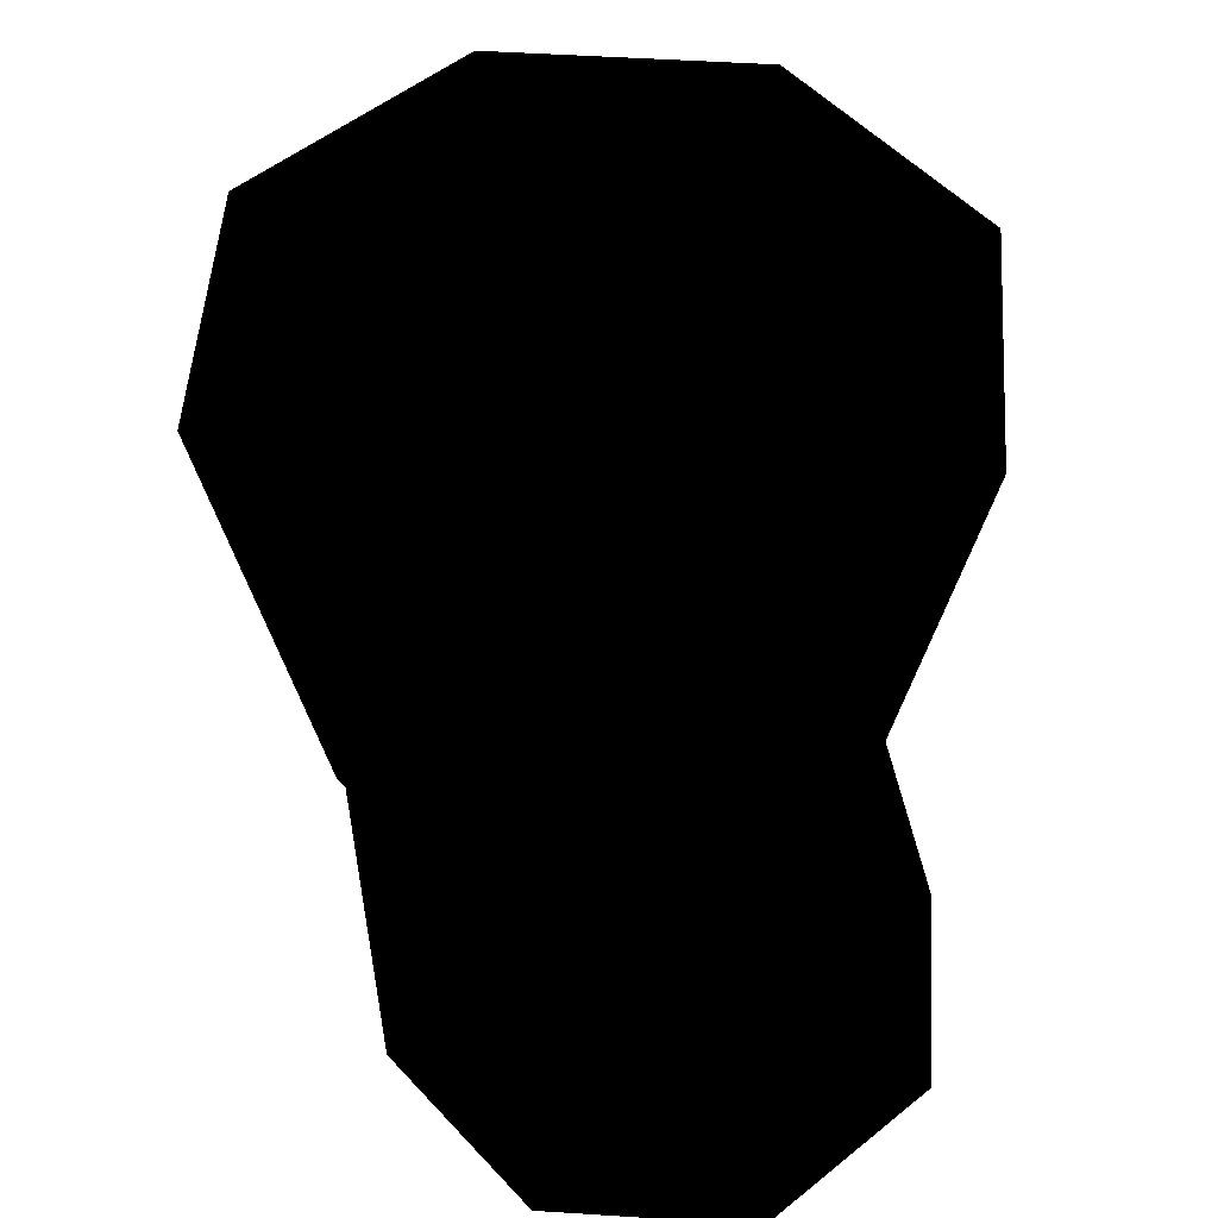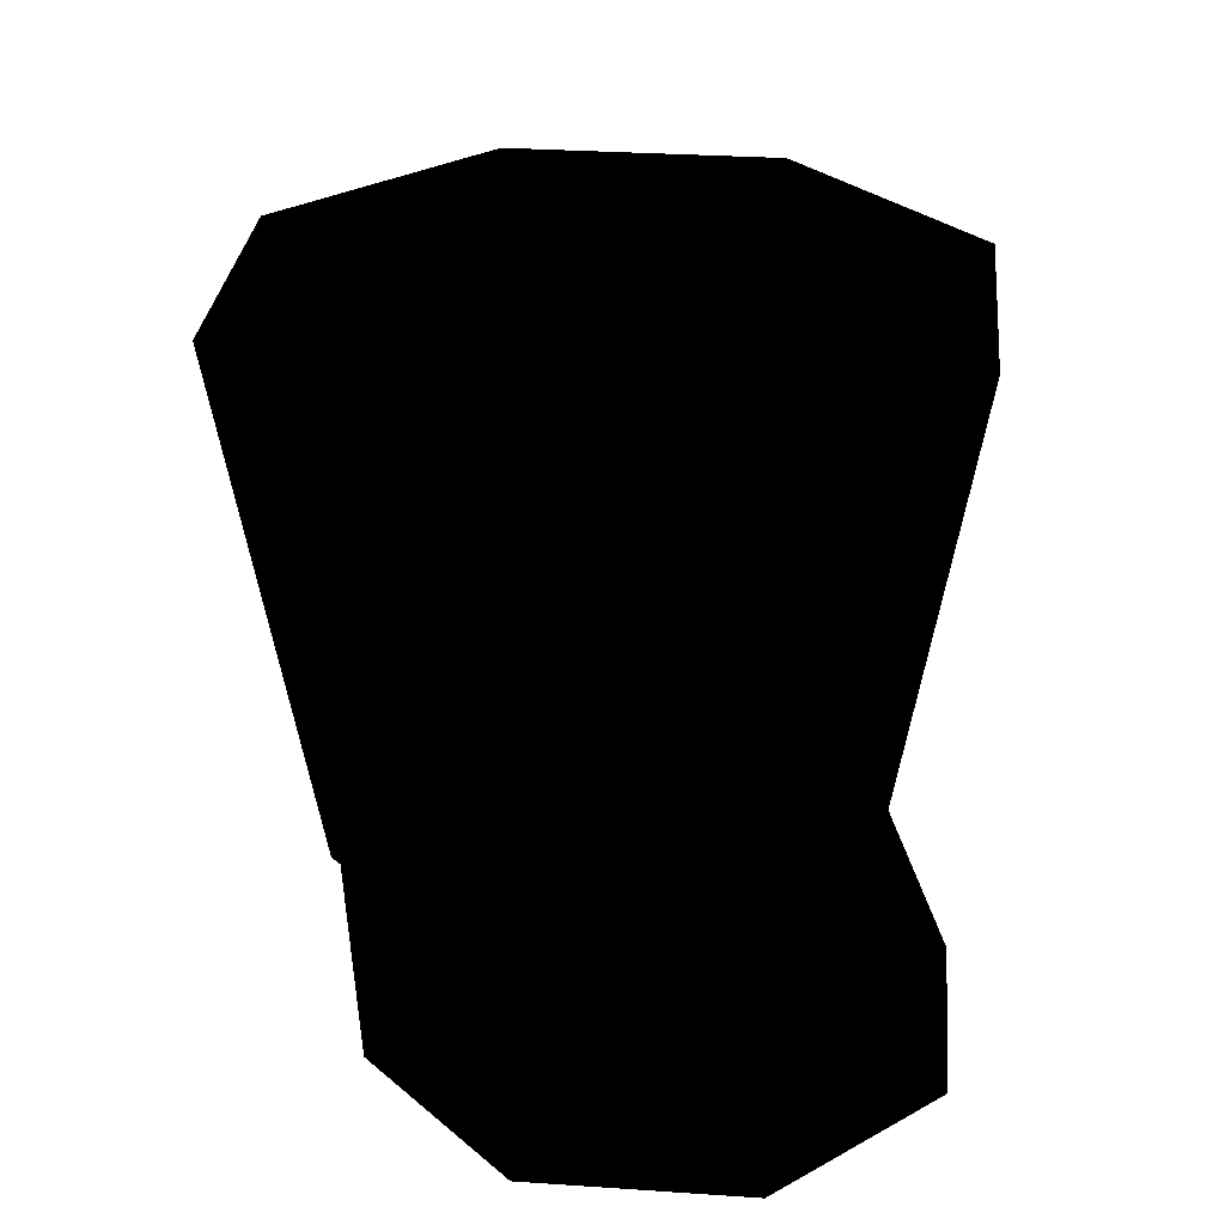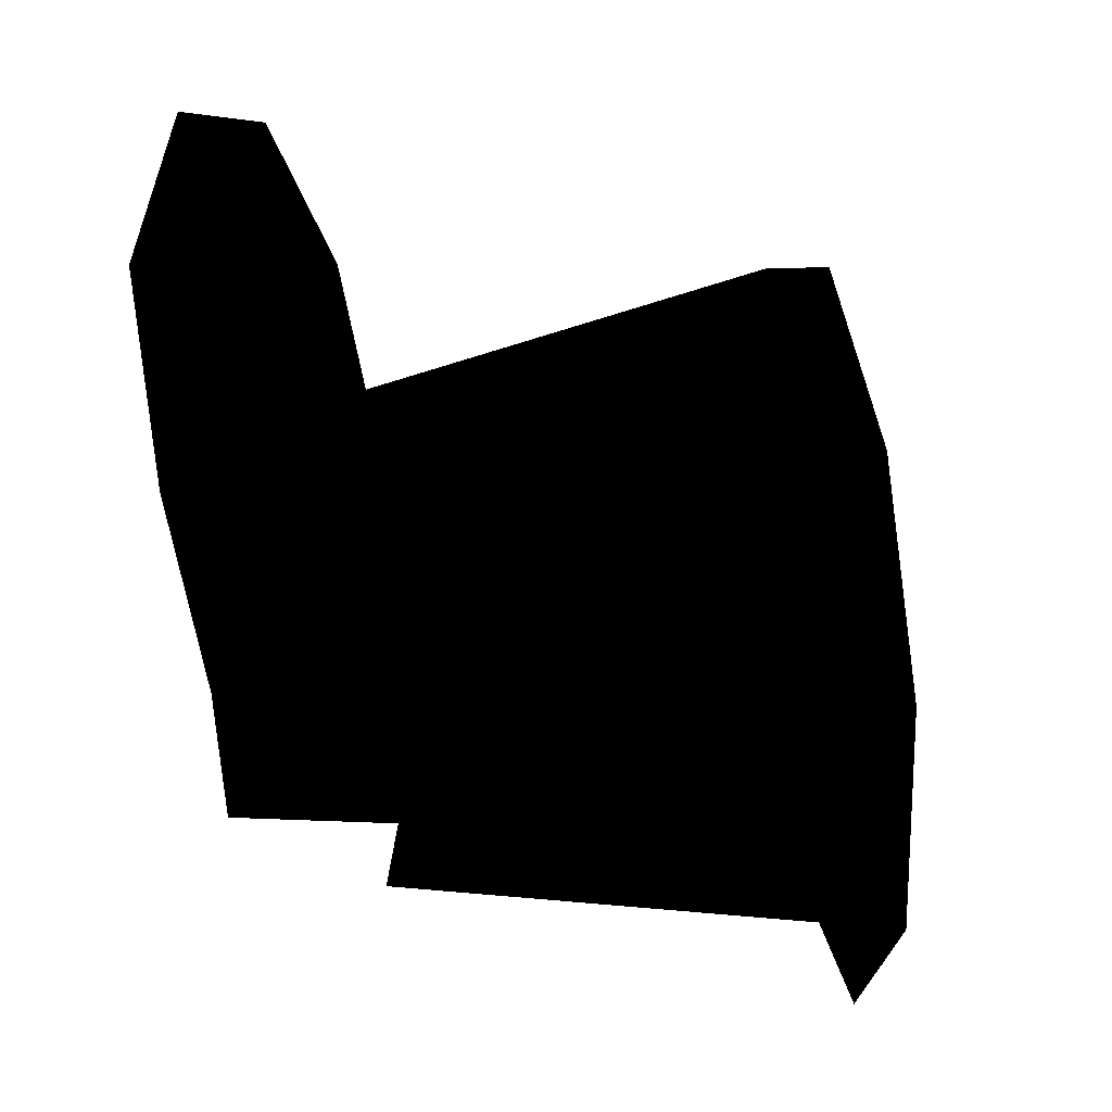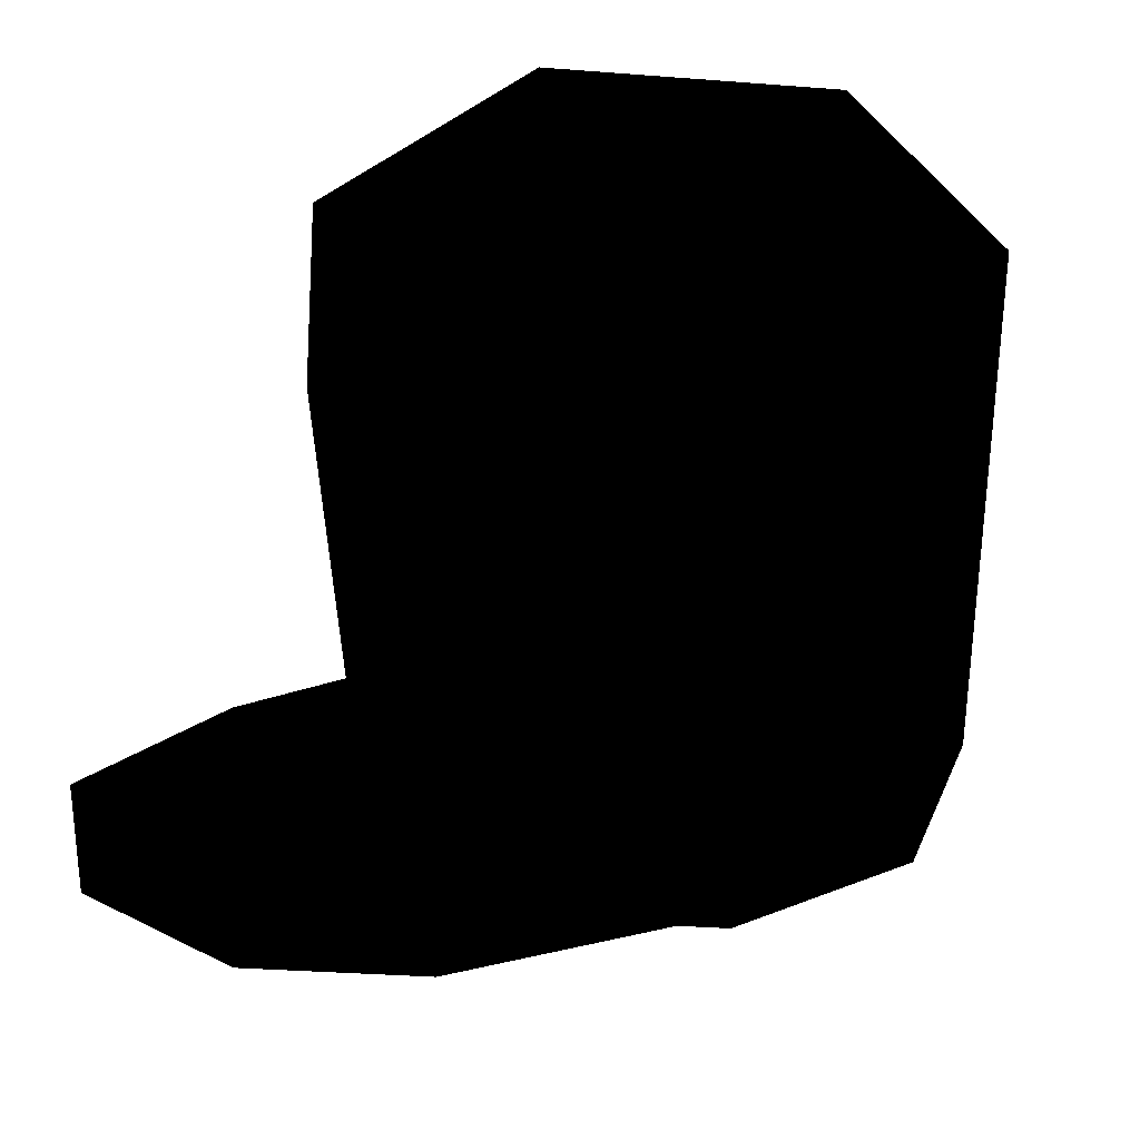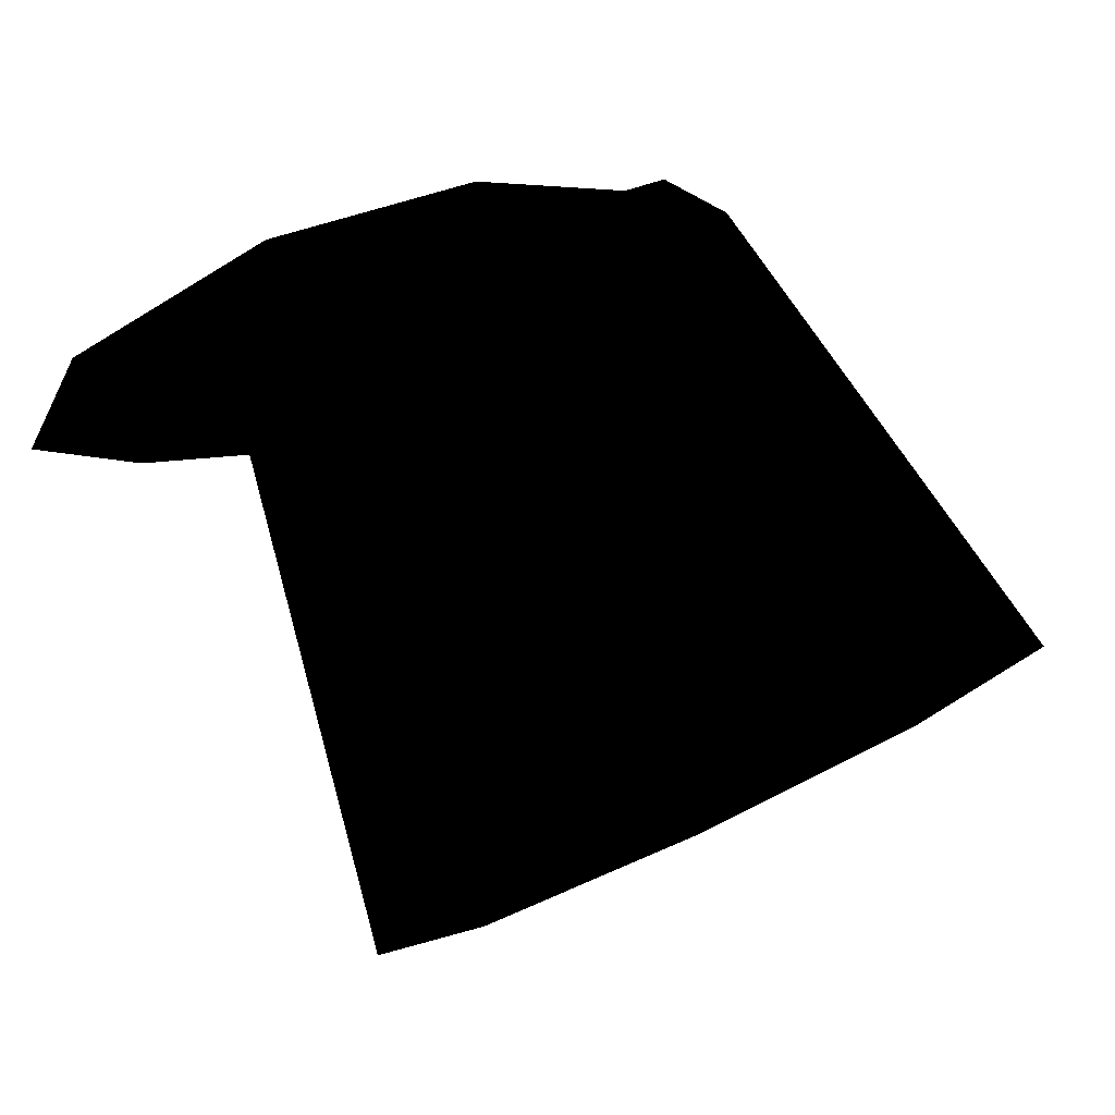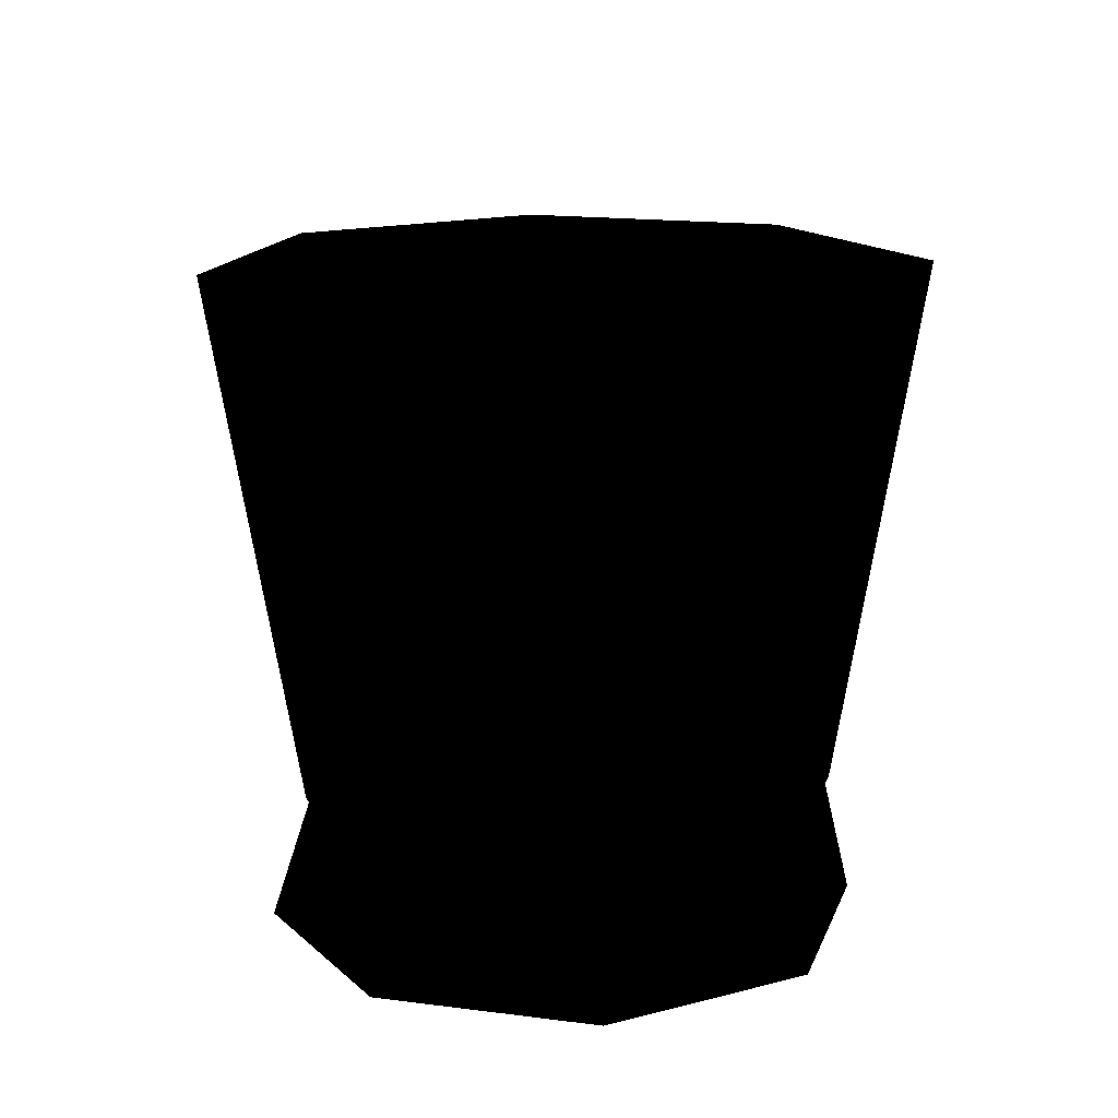
<metadata>
{"format":"obj","ext":"obj","renderer":"f3d","projection":"perspective","resolution":1024,"background":"white","views":[{"elev":52.3,"azim":26.4,"up":"+Y"},{"elev":29.8,"azim":28.2,"up":"+Y"},{"elev":-17.2,"azim":108.8,"up":"+Z"},{"elev":-35.1,"azim":151.7,"up":"+Y"},{"elev":78.3,"azim":155.2,"up":"+Z"},{"elev":15.7,"azim":38.1,"up":"+Y"}]}
</metadata>
<code>
o polygon0
g polygon0
v 1.537 0.09839 -1.537
v 2.052 4.428 -2.052
v 2.173 0.09839 0
v 2.902 4.428 0
v 1.537 0.09839 1.537
v 2.052 4.428 2.052
v 0 0.09839 2.173
v 0 4.428 2.902
v -1.537 0.09839 1.537
v -2.052 4.428 2.052
v -2.173 0.09839 0
v -2.902 4.428 0
v -1.537 0.09839 -1.537
v -2.052 4.428 -2.052
v 1.935 4.428 0
v 1.368 4.428 -1.368
v 1.368 2.428 -1.368
v 1.935 2.428 0
v 1.368 4.428 1.368
v 1.935 4.428 0
v 1.935 2.428 0
v 1.368 2.428 1.368
v 0 4.428 1.935
v 1.368 4.428 1.368
v 1.368 2.428 1.368
v 0 2.428 1.935
v -1.368 4.428 1.368
v 0 4.428 1.935
v 0 2.428 1.935
v -1.368 2.428 1.368
v -1.935 4.428 0
v -1.368 4.428 1.368
v -1.368 2.428 1.368
v -1.935 2.428 0
v -1.368 4.428 -1.368
v -1.935 4.428 0
v -1.935 2.428 0
v -1.368 2.428 -1.368
v 0 4.428 -1.935
v -1.368 4.428 -1.368
v -1.368 2.428 -1.368
v 0 2.428 -1.935
v 1.368 4.428 -1.368
v 0 4.428 -1.935
v 0 2.428 -1.935
v 1.368 2.428 -1.368
v -2.902 4.428 0
v -2.052 4.428 2.052
v -1.368 4.428 1.368
v -1.935 4.428 0
v -2.052 4.428 -2.052
v -2.902 4.428 0
v -1.935 4.428 0
v -1.368 4.428 -1.368
v 0 4.428 -2.902
v -2.052 4.428 -2.052
v -1.368 4.428 -1.368
v 0 4.428 -1.935
v 2.052 4.428 -2.052
v 0 4.428 -2.902
v 0 4.428 -1.935
v 1.368 4.428 -1.368
v 2.902 4.428 0
v 2.052 4.428 -2.052
v 1.368 4.428 -1.368
v 1.935 4.428 0
v 2.052 4.428 2.052
v 2.902 4.428 0
v 1.935 4.428 0
v 1.368 4.428 1.368
v 0 4.428 2.902
v 2.052 4.428 2.052
v 1.368 4.428 1.368
v 0 4.428 1.935
v -2.052 4.428 2.052
v 0 4.428 2.902
v 0 4.428 1.935
v -1.368 4.428 1.368
v 1.935 2.428 0
v 1.368 2.428 -1.368
v 0 2.428 0
v 1.368 2.428 1.368
v 1.935 2.428 0
v 0 2.428 0
v 0 2.428 1.935
v 1.368 2.428 1.368
v 0 2.428 0
v -1.368 2.428 1.368
v 0 2.428 1.935
v 0 2.428 0
v -1.935 2.428 0
v -1.368 2.428 1.368
v 0 2.428 0
v -1.368 2.428 -1.368
v -1.935 2.428 0
v 0 2.428 0
v 0 2.428 -1.935
v -1.368 2.428 -1.368
v 0 2.428 0
v 1.368 2.428 -1.368
v 0 2.428 -1.935
v 0 2.428 0
f 1 2 3
f 2 4 3
f 3 4 5
f 4 6 5
f 5 6 7
f 6 8 7
f 7 8 9
f 8 10 9
f 9 10 11
f 10 12 11
f 11 12 13
f 12 14 13
f 15 16 17
f 17 18 15
f 19 20 21
f 21 22 19
f 23 24 25
f 25 26 23
f 27 28 29
f 29 30 27
f 31 32 33
f 33 34 31
f 35 36 37
f 37 38 35
f 39 40 41
f 41 42 39
f 43 44 45
f 45 46 43
f 47 48 49
f 49 50 47
f 51 52 53
f 53 54 51
f 55 56 57
f 57 58 55
f 59 60 61
f 61 62 59
f 63 64 65
f 65 66 63
f 67 68 69
f 69 70 67
f 71 72 73
f 73 74 71
f 75 76 77
f 77 78 75
f 79 80 81
f 82 83 84
f 85 86 87
f 88 89 90
f 91 92 93
f 94 95 96
f 97 98 99
f 100 101 102
o polygon1
g polygon1
v 1.462 0.1865 -1.535
v 2.081 0.1865 -0.04028
v 3.628 0.1865 2.022
v 3.009 0.1865 0.5269
v 2.081 0.1865 -0.04028
v 1.462 0.1865 1.454
v 3.009 0.1865 3.517
v 3.628 0.1865 2.022
v 1.462 0.1865 1.454
v -0.03271 0.1865 2.074
v 1.514 0.1865 4.136
v 3.009 0.1865 3.517
v -0.03271 0.1865 2.074
v -1.527 0.1865 1.454
v 0.01904 0.1865 3.517
v 1.514 0.1865 4.136
f 103 104 105
f 105 106 103
f 107 108 109
f 109 110 107
f 111 112 113
f 113 114 111
f 115 116 117
f 117 118 115

</code>
